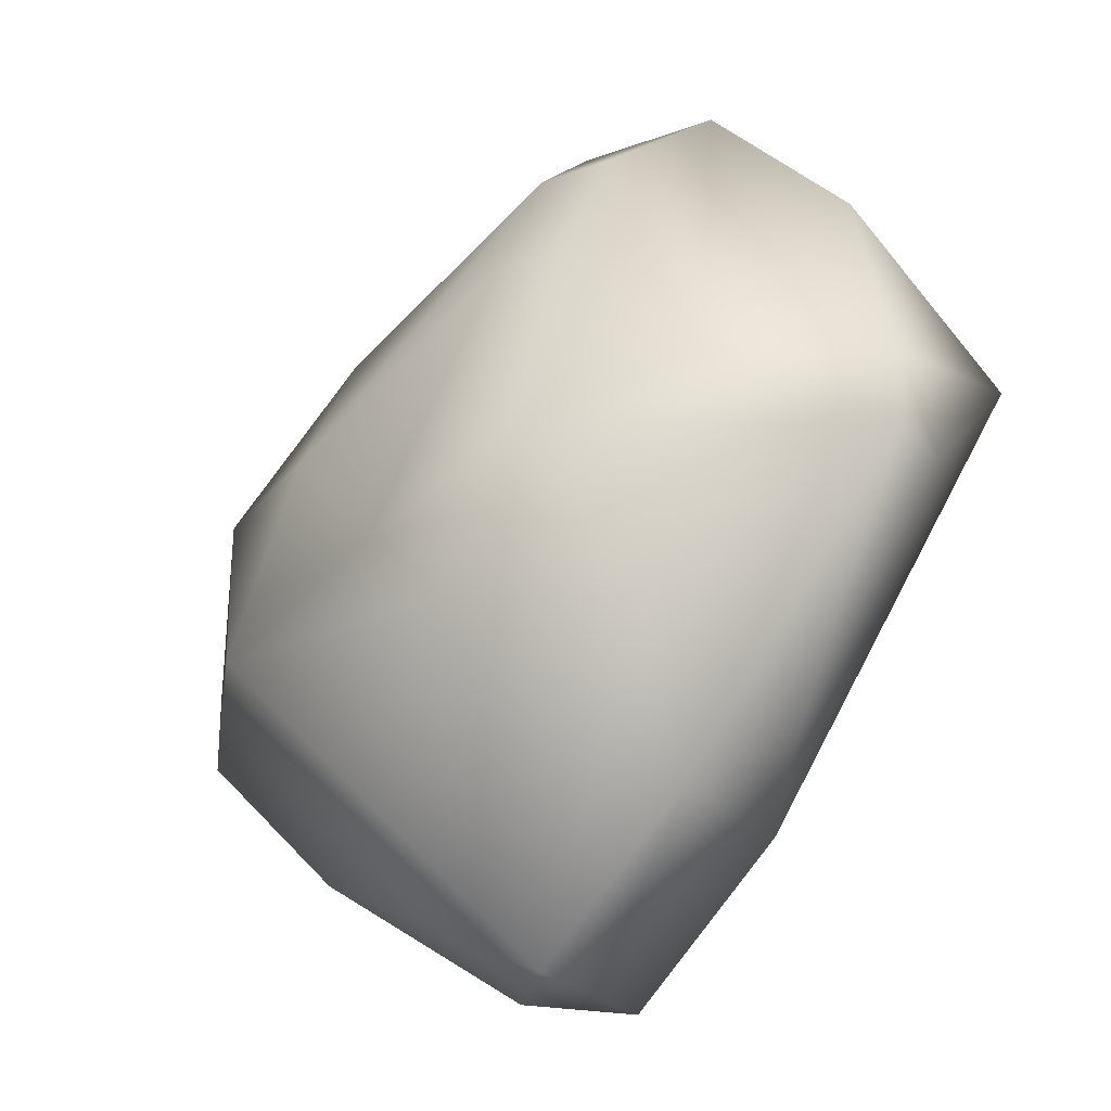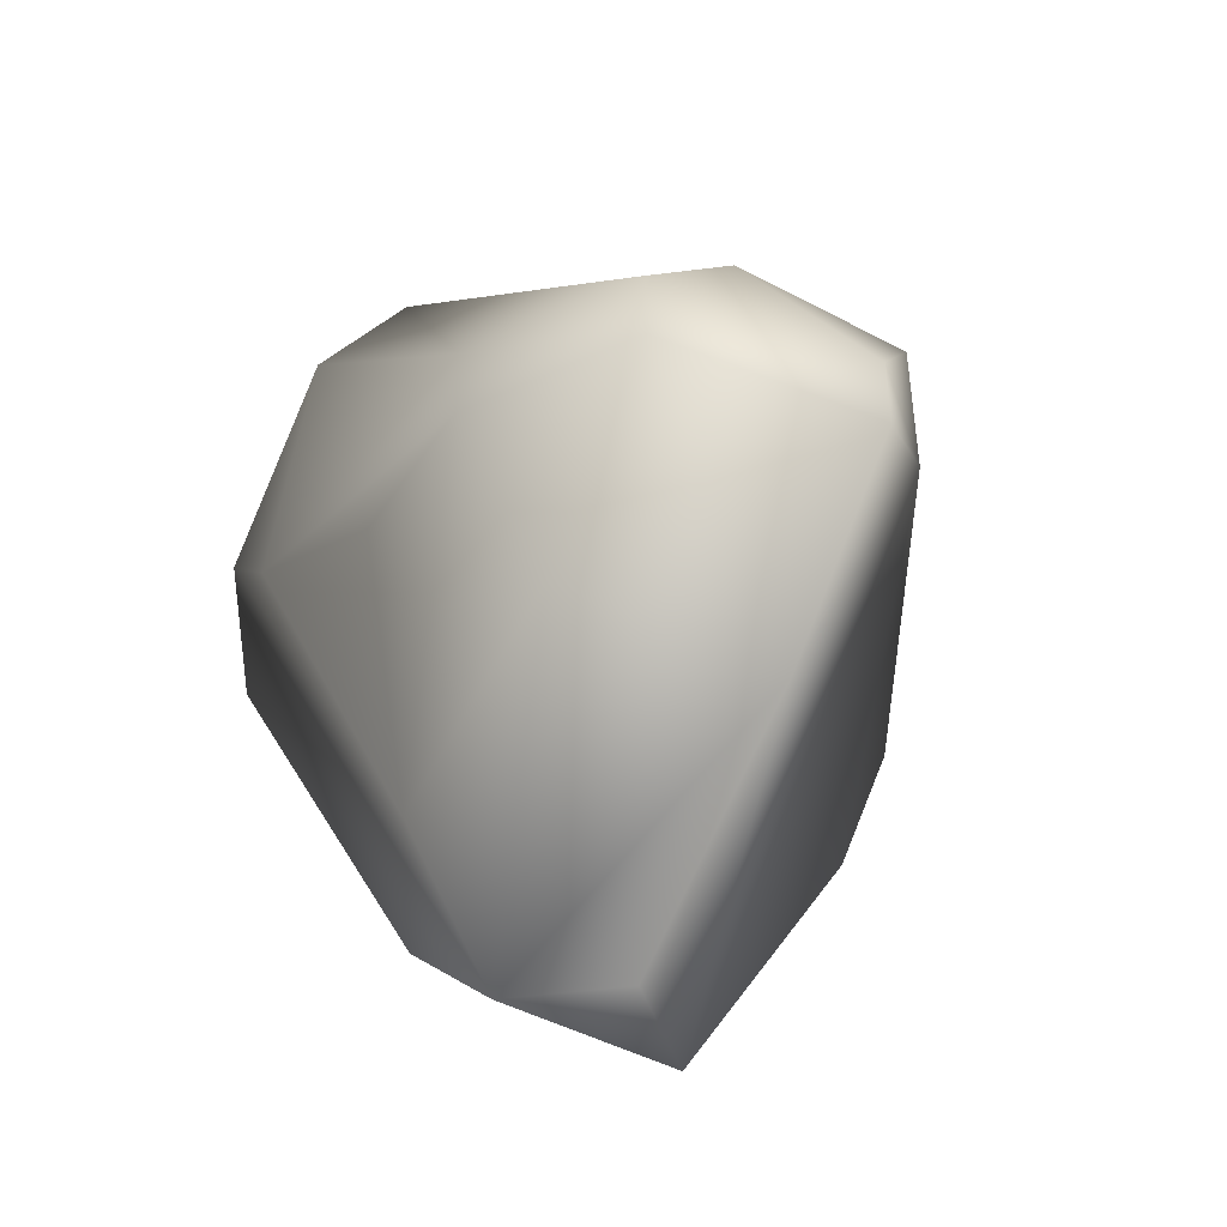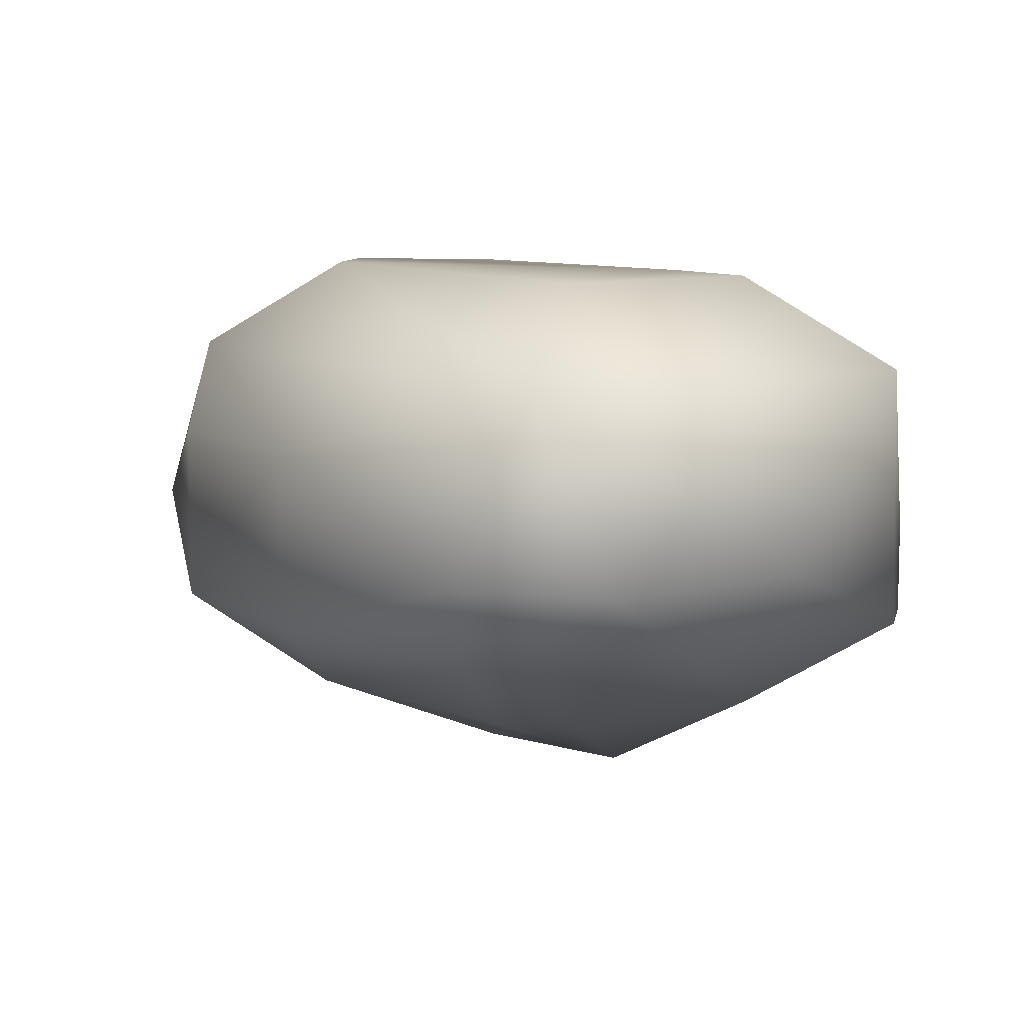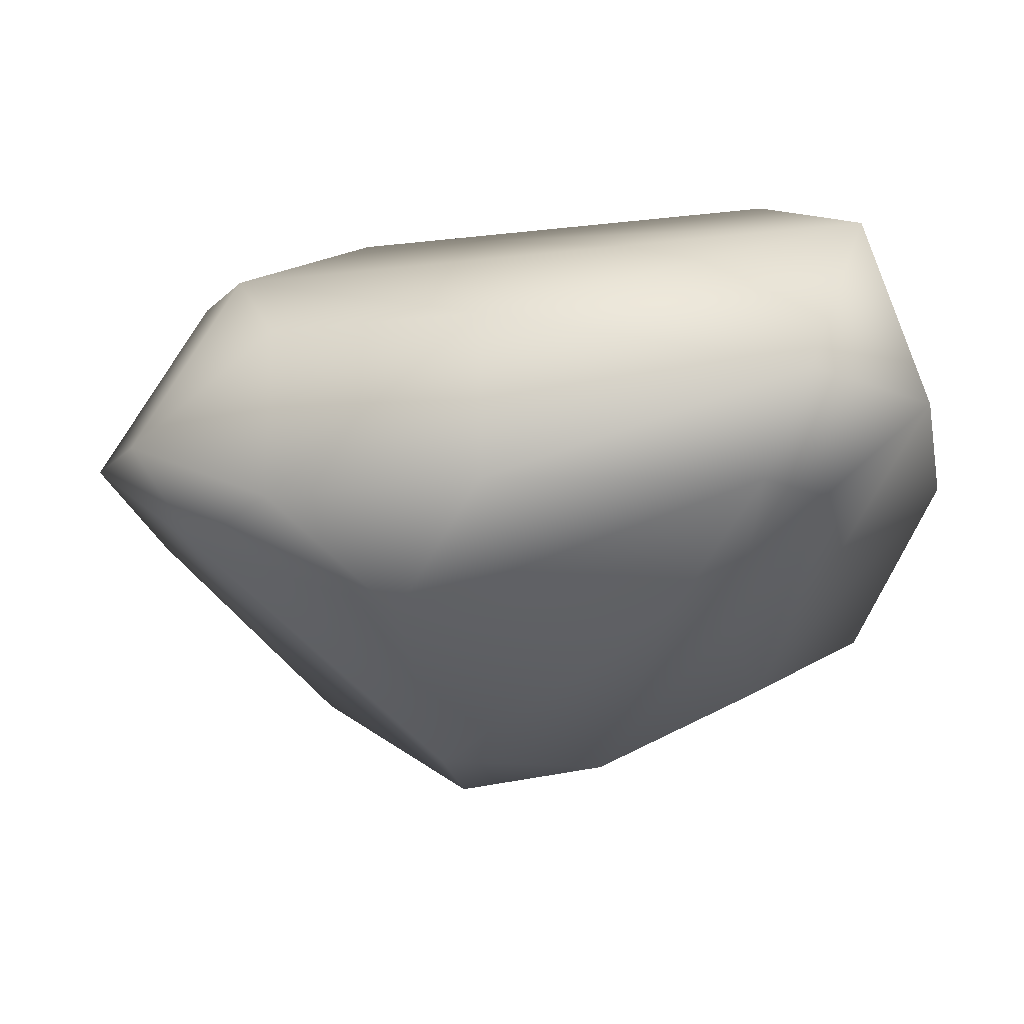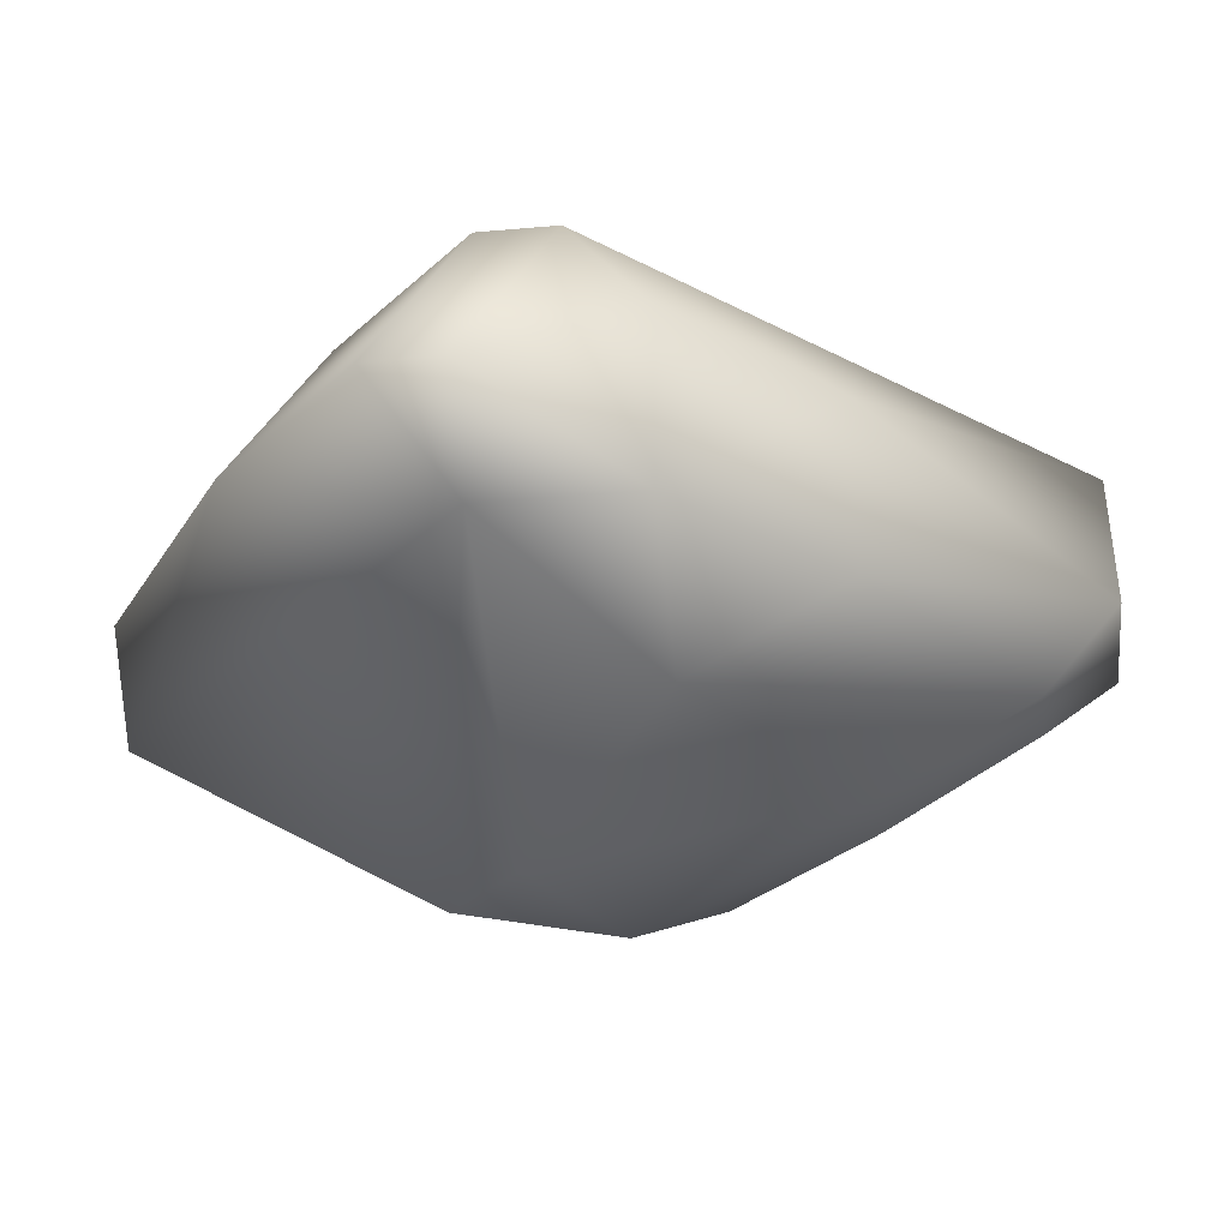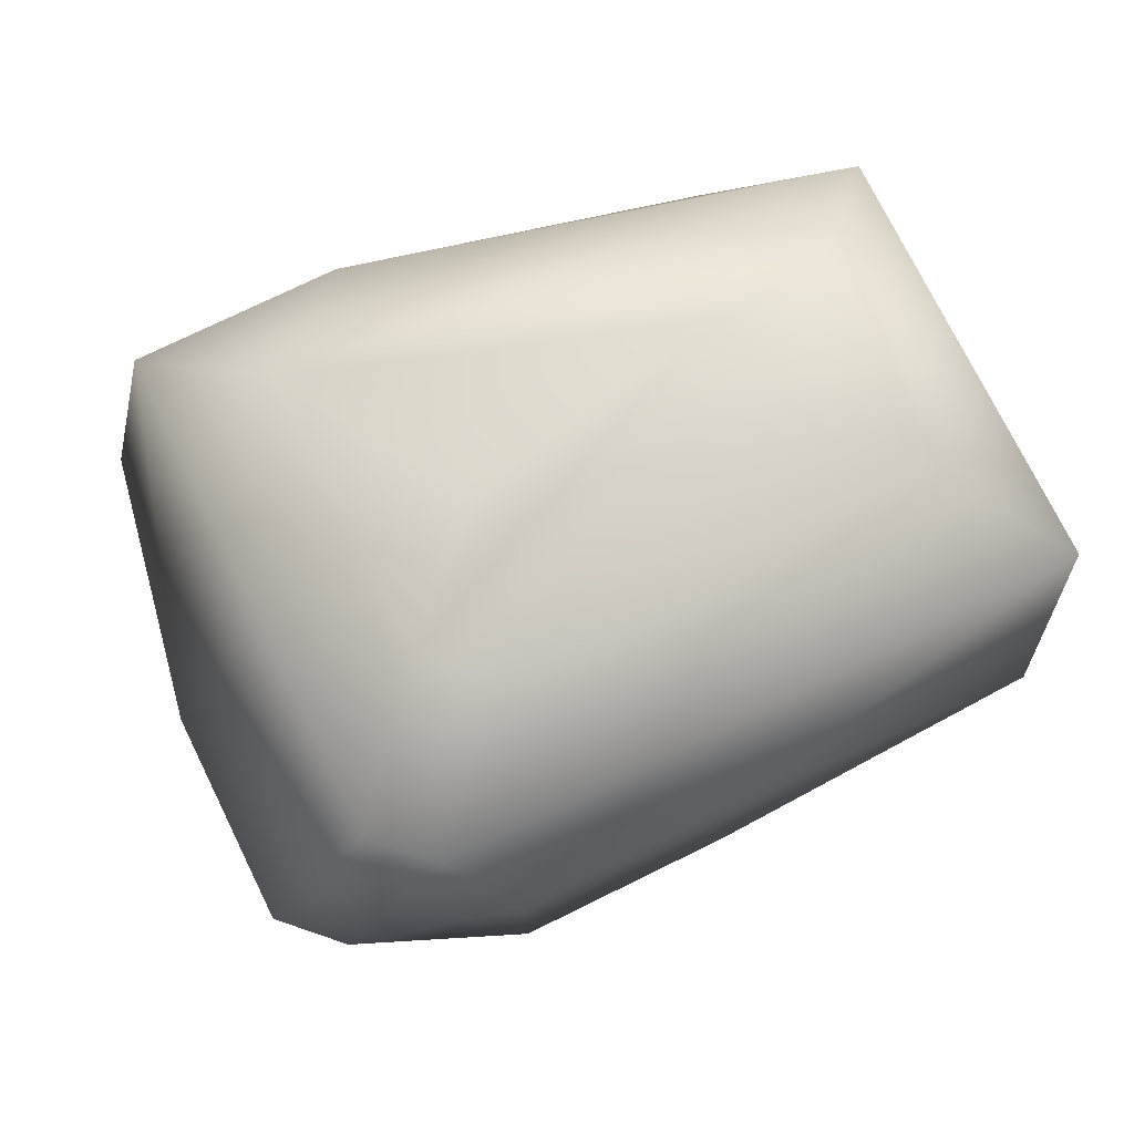
<metadata>
{"format":"obj","ext":"obj","renderer":"f3d","projection":"perspective","resolution":1024,"background":"white","views":[{"elev":-24.3,"azim":-149.0,"up":"+Y"},{"elev":-45.9,"azim":58.4,"up":"+Y"},{"elev":9.2,"azim":-167.9,"up":"+Z"},{"elev":-22.9,"azim":146.2,"up":"+Z"},{"elev":-30.2,"azim":97.4,"up":"+Z"},{"elev":74.1,"azim":108.8,"up":"+Z"}]}
</metadata>
<code>
v 0.5605 0.7715 -0.03694
v 0.5645 0.7637 -0.03694
v 0.5684 0.7676 -0.03694
v 0.5527 0.7754 -0.03232
v 0.5566 0.7637 -0.03232
v 0.5605 0.7832 -0.03232
v 0.5645 0.7832 -0.03232
v 0.5762 0.7754 -0.03232
v 0.5449 0.7715 -0.0277
v 0.5449 0.7754 -0.0277
v 0.5566 0.7559 -0.0277
v 0.5605 0.791 -0.0277
v 0.5645 0.748 -0.0277
v 0.5645 0.791 -0.0277
v 0.5762 0.7832 -0.0277
v 0.584 0.7676 -0.0277
v 0.584 0.7754 -0.0277
v 0.5449 0.7715 -0.02309
v 0.5488 0.7871 -0.02309
v 0.5527 0.7598 -0.02309
v 0.5566 0.7949 -0.02309
v 0.5645 0.7949 -0.02309
v 0.5684 0.748 -0.02309
v 0.5801 0.7559 -0.02309
v 0.5879 0.7637 -0.02309
v 0.5879 0.7676 -0.02309
v 0.5566 0.7559 -0.01847
v 0.5645 0.748 -0.01847
v 0.5762 0.7832 -0.01847
v 0.584 0.7754 -0.01847
v 0.5449 0.7793 -0.01385
v 0.5605 0.7949 -0.01385
v 0.5645 0.7559 -0.01385
v 0.5762 0.7598 -0.01385
v 0.584 0.7676 -0.01385
v 0.584 0.7715 -0.01385
v 0.5527 0.7793 -0.009234
v 0.5566 0.7754 -0.009234
v 0.5605 0.7871 -0.009234
v 0.5684 0.7676 -0.009234
v 0.5762 0.7676 -0.009234
v 0.5762 0.7715 -0.009234
f 33 27 28
f 32 22 21
f 24 34 28
f 2 1 3
f 20 18 9
f 27 18 20
f 18 27 31
f 11 20 9
f 40 33 41
f 34 35 41
f 17 8 15
f 26 30 36
f 30 26 17
f 19 10 31
f 13 23 28
f 24 23 13
f 23 24 28
f 5 11 9
f 33 38 37
f 40 38 33
f 7 8 3
f 1 7 3
f 6 7 1
f 29 22 32
f 4 6 1
f 14 22 15
f 32 19 31
f 19 32 21
f 33 34 41
f 34 33 28
f 27 33 31
f 31 33 37
f 39 32 31
f 39 31 37
f 11 27 20
f 11 13 28
f 27 11 28
f 35 24 25
f 24 35 34
f 35 42 41
f 42 35 36
f 39 42 32
f 42 36 32
f 16 24 13
f 2 16 13
f 24 16 25
f 16 2 3
f 8 16 3
f 16 8 17
f 26 35 25
f 35 26 36
f 16 26 25
f 26 16 17
f 10 18 31
f 18 10 9
f 2 5 1
f 1 5 9
f 5 2 13
f 11 5 13
f 38 39 37
f 38 40 41
f 38 42 39
f 42 38 41
f 22 29 15
f 29 17 15
f 29 30 17
f 36 29 32
f 30 29 36
f 4 19 21
f 4 12 6
f 12 4 21
f 4 10 19
f 10 4 9
f 4 1 9
f 14 12 21
f 22 14 21
f 7 14 8
f 8 14 15
f 12 14 6
f 14 7 6

</code>
